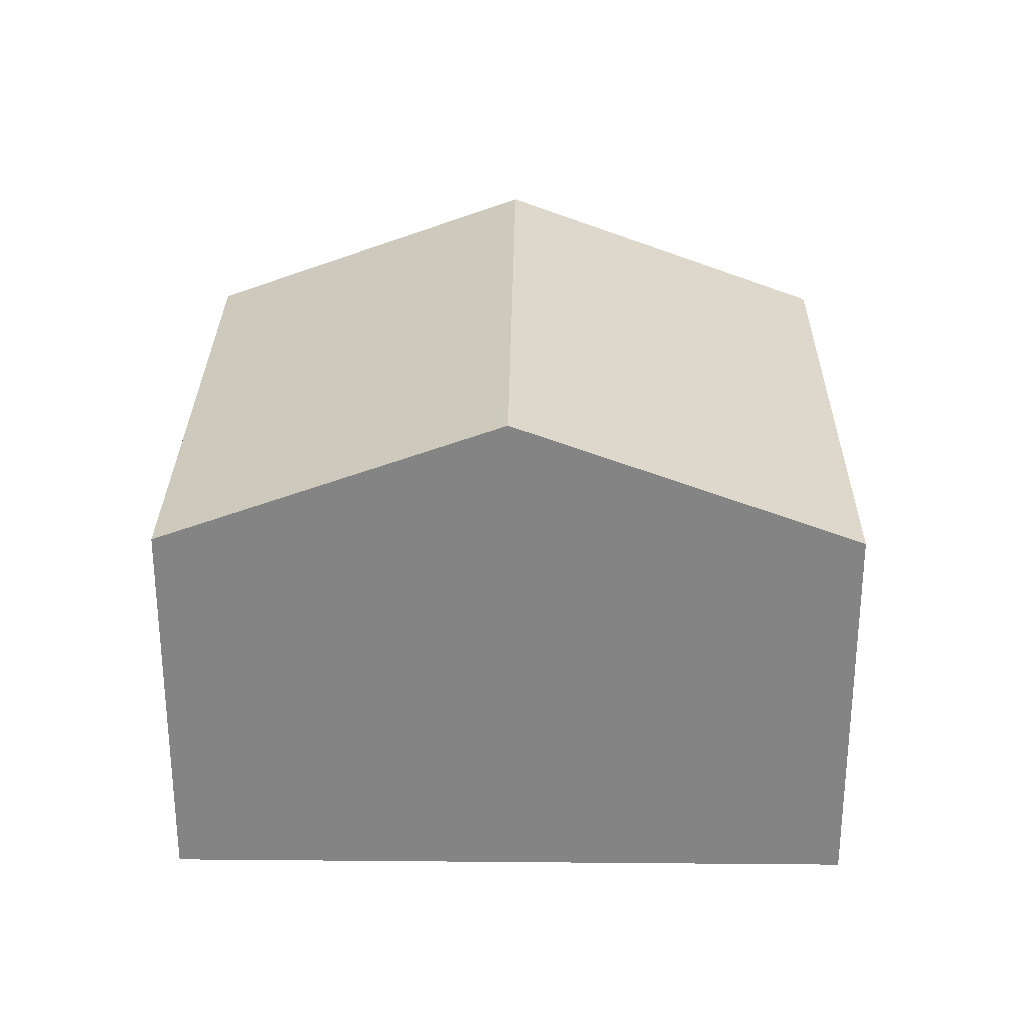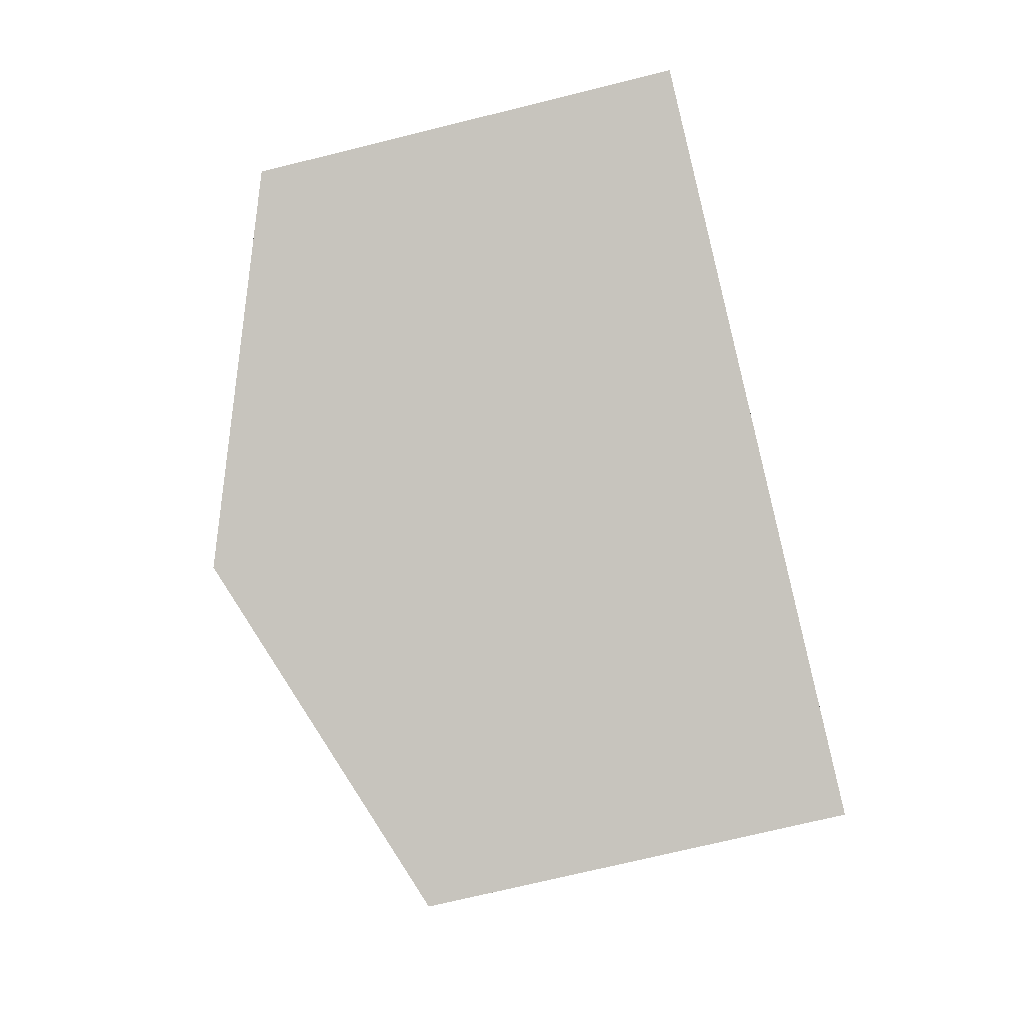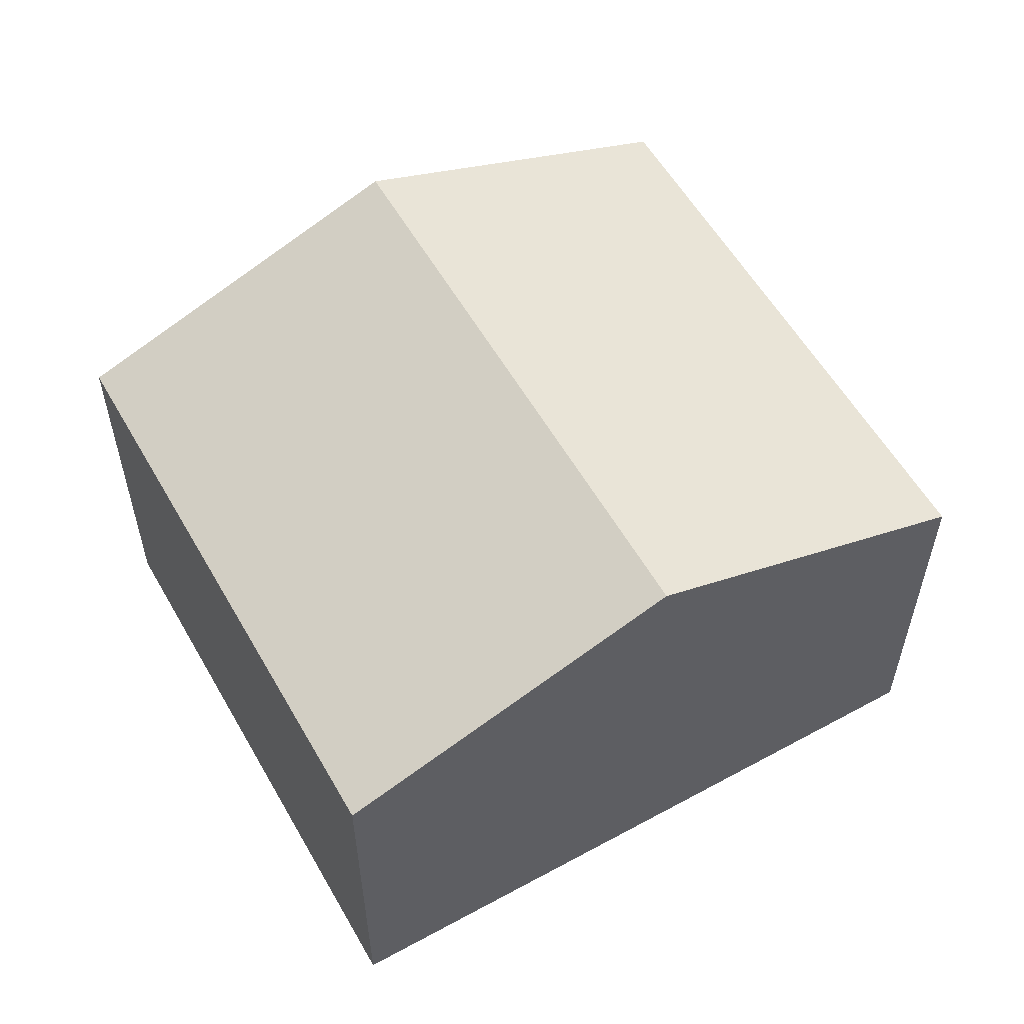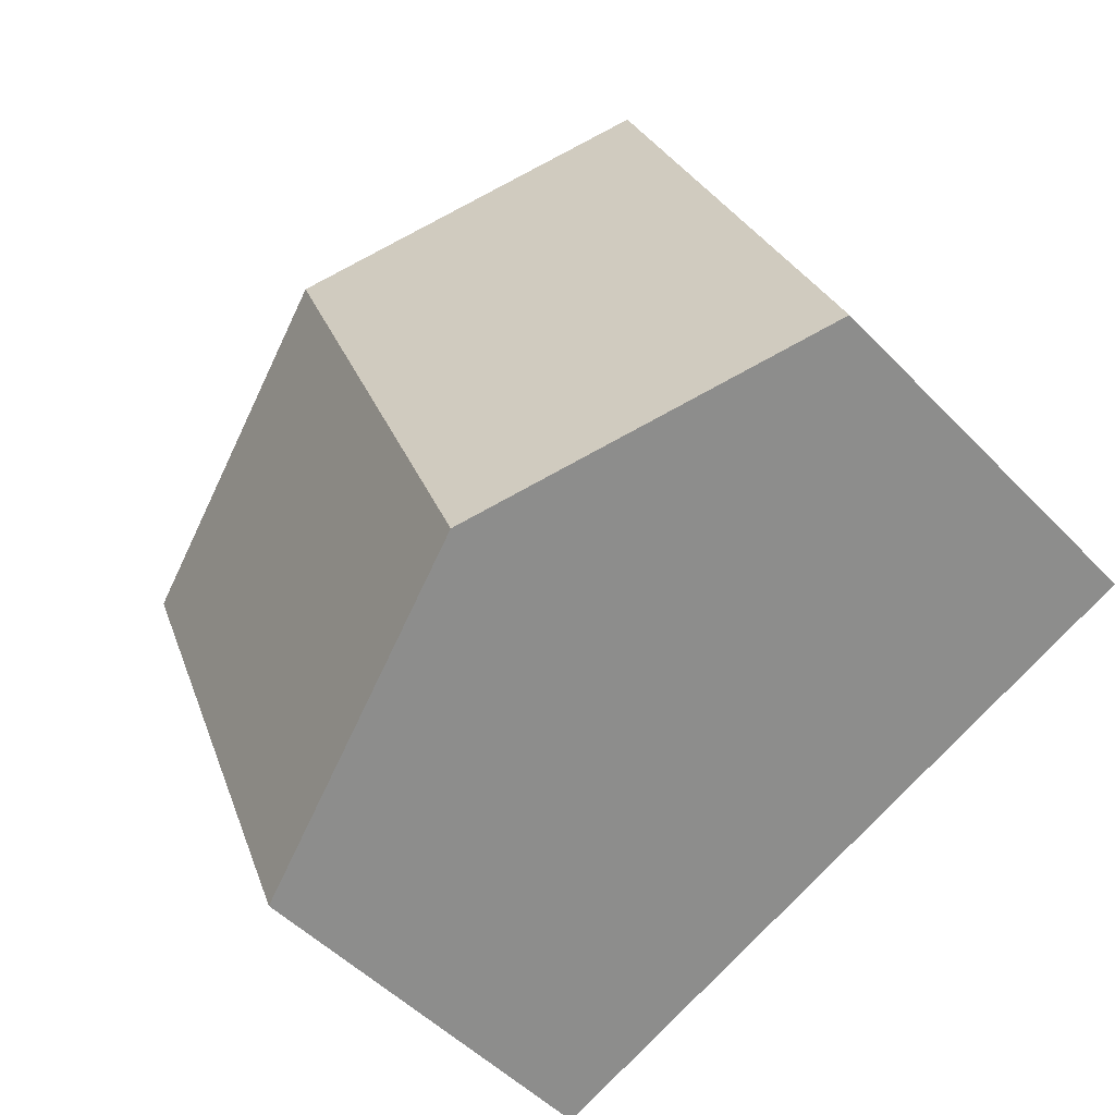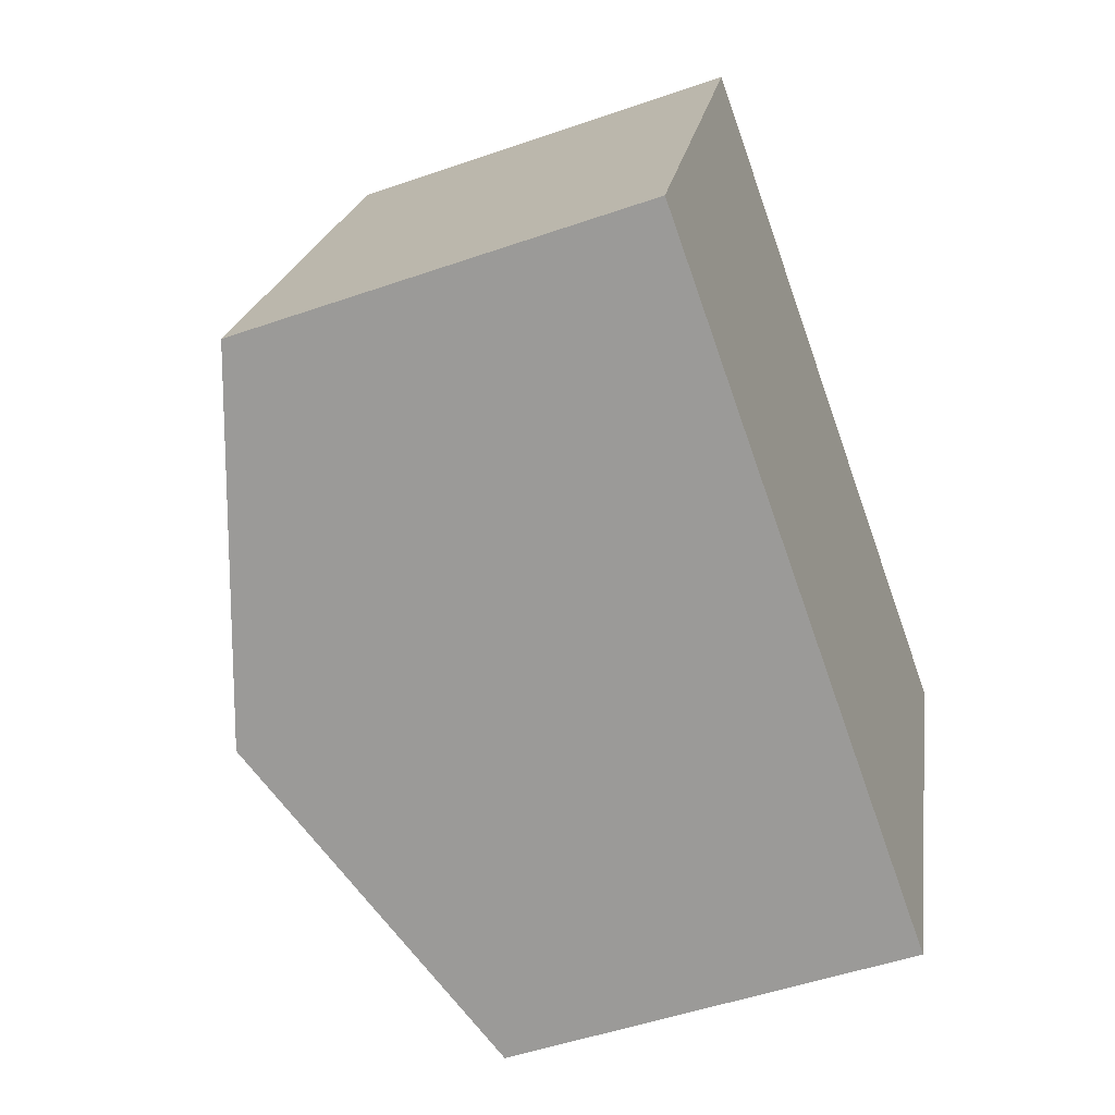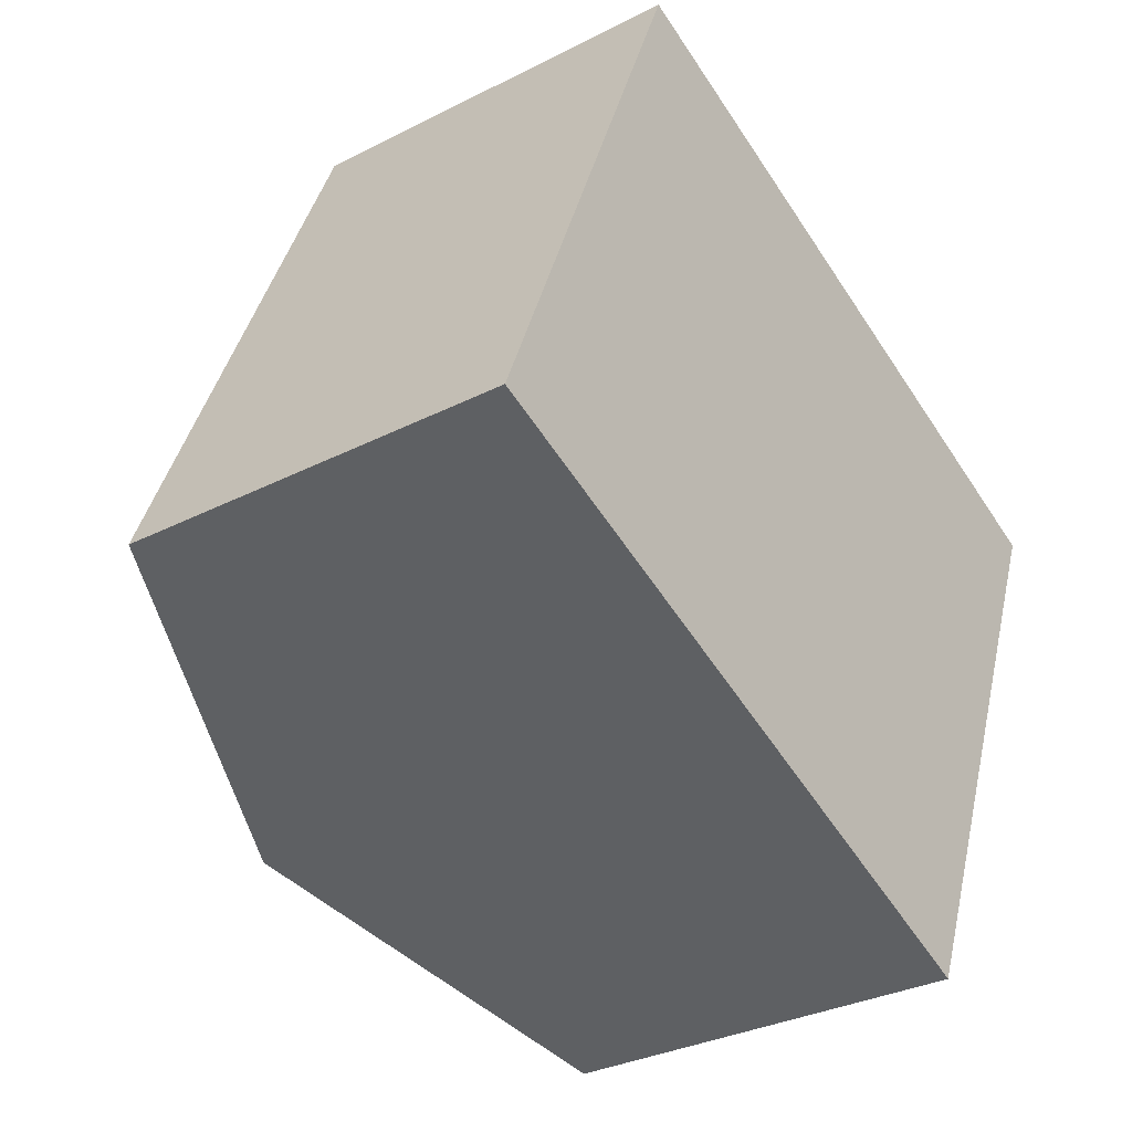
<metadata>
{"format":"obj","ext":"obj","renderer":"f3d","projection":"perspective","resolution":1024,"background":"white","views":[{"elev":28.6,"azim":-157.4,"up":"+Y"},{"elev":-70.1,"azim":-76.0,"up":"+Z"},{"elev":57.2,"azim":172.3,"up":"+Y"},{"elev":-49.8,"azim":-138.5,"up":"+Z"},{"elev":-50.2,"azim":-69.1,"up":"+Z"},{"elev":-31.7,"azim":-54.2,"up":"+Z"}]}
</metadata>
<code>
v  5.62 8.95 -2.254
v  14.86 6.756 4.522
v  11.24 6.757 -4.507
v  9.518 8.95 7.466
v  14.86 6.865 5.324
v  15.14 6.757 5.213
v  0 6.757 4.137e-16
v  3.898 6.757 9.72
v  3.898 -5.952e-16 9.72
v  9.518 -4.572e-16 7.466
v  14.86 -3.26e-16 5.324
v  15.14 -3.192e-16 5.213
v  11.24 2.76e-16 -4.507
v  14.86 -2.769e-16 4.522
v  5.62 1.38e-16 -2.254
v  0 0 0
g defaultobject
f 1 2 3
f 2 1 4
f 2 4 5
f 2 5 6
f 7 4 1
f 4 7 8
f 9 4 8
f 4 9 10
f 4 10 5
f 5 10 11
f 5 11 6
f 6 11 12
f 12 2 6
f 2 12 3
f 3 12 13
f 13 12 14
f 13 1 3
f 1 13 7
f 7 13 15
f 7 15 16
f 16 8 7
f 8 16 9
f 16 10 9
f 10 16 14
f 14 16 13
f 13 16 15
f 11 14 12
f 14 11 10

</code>
